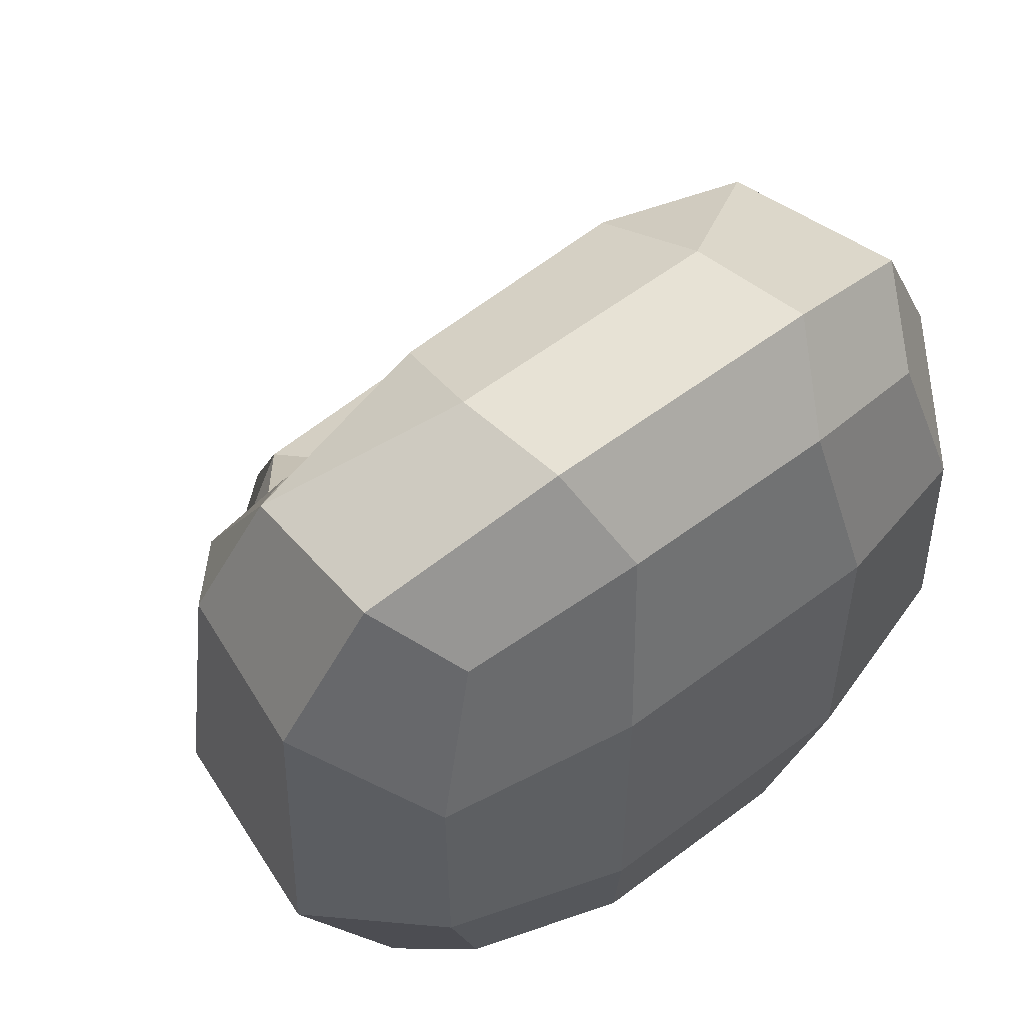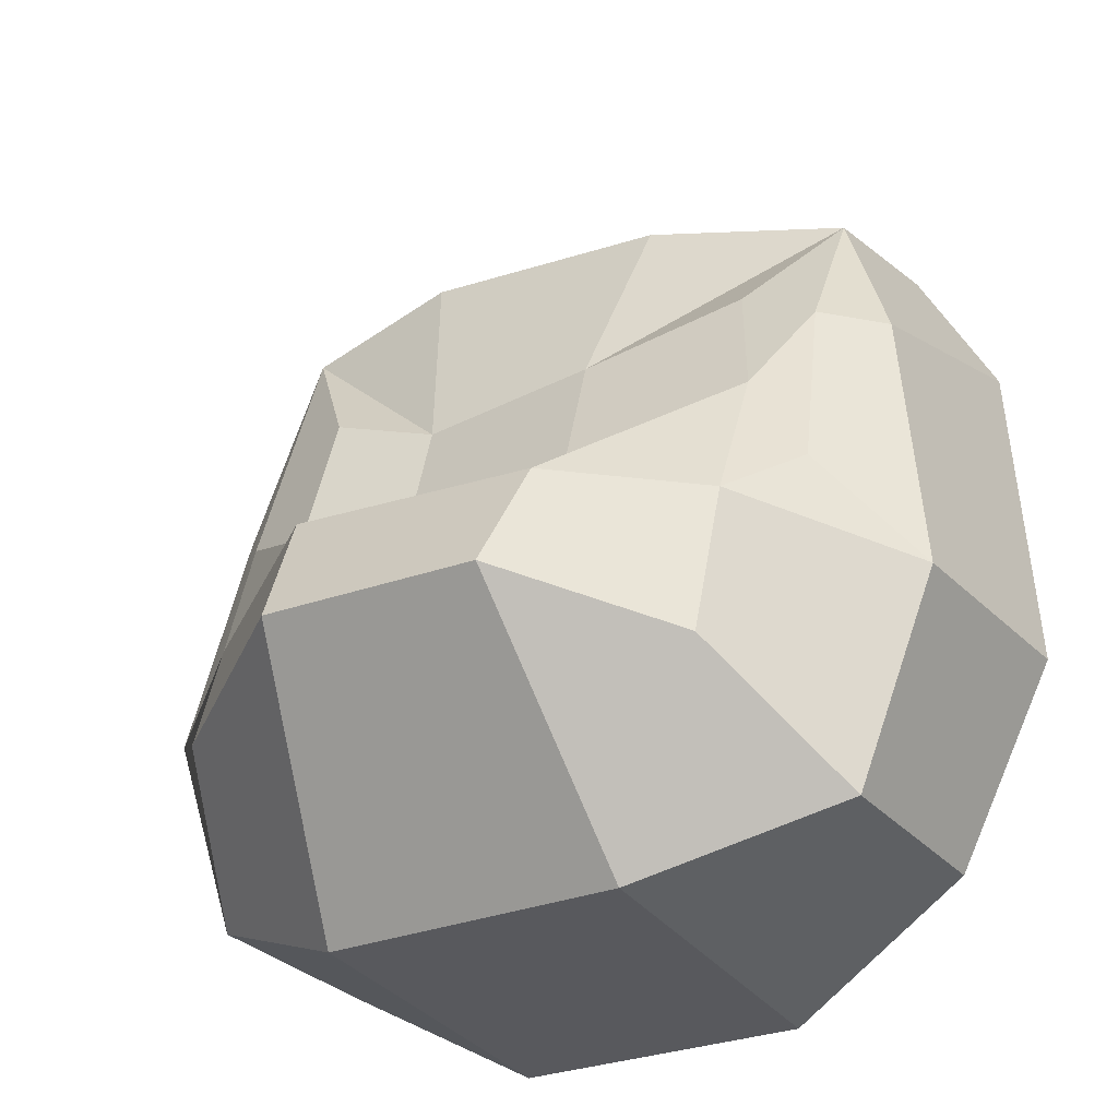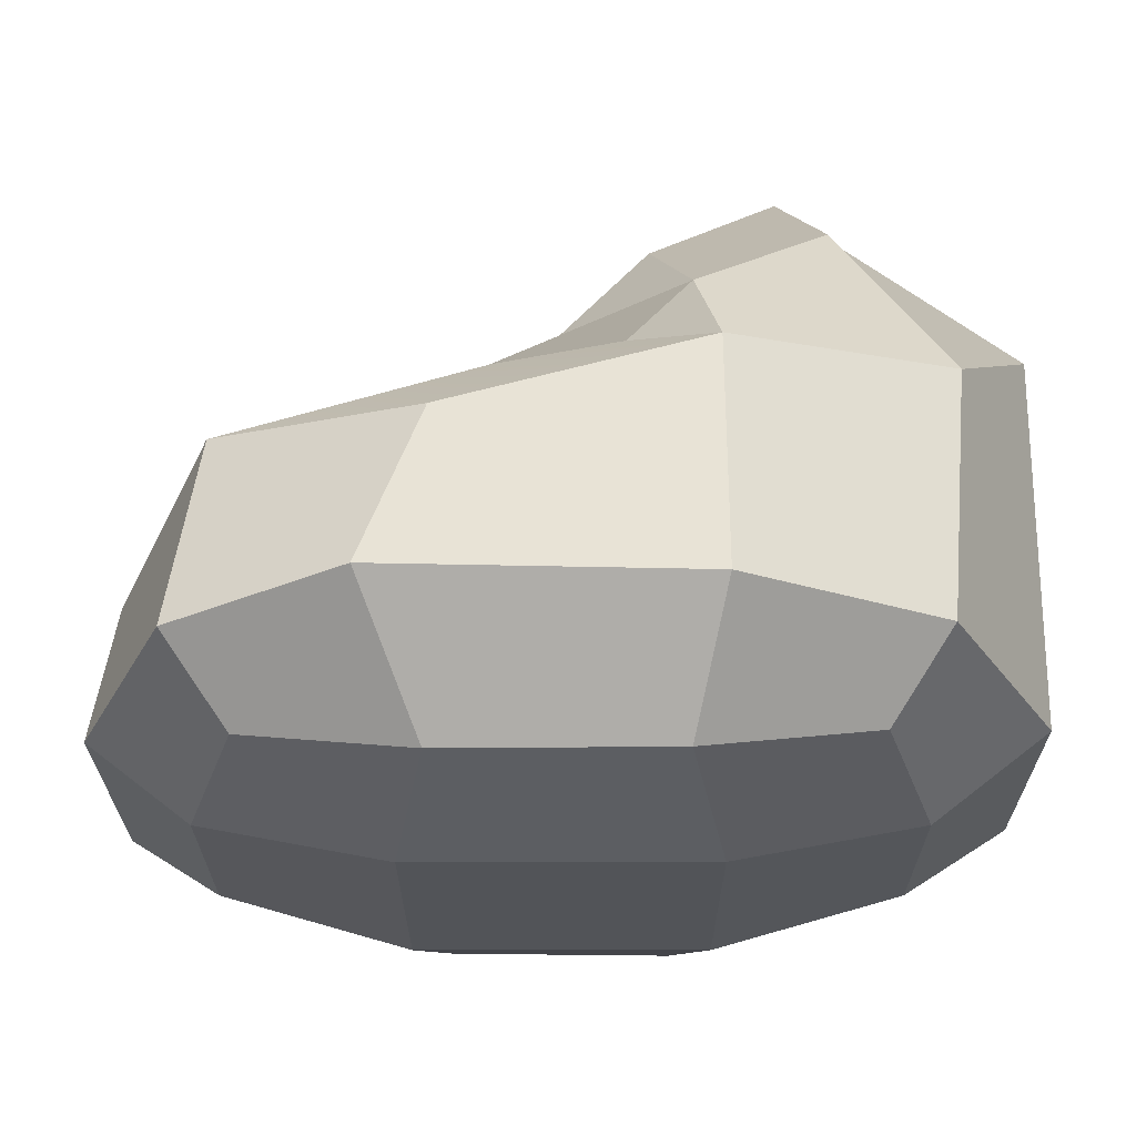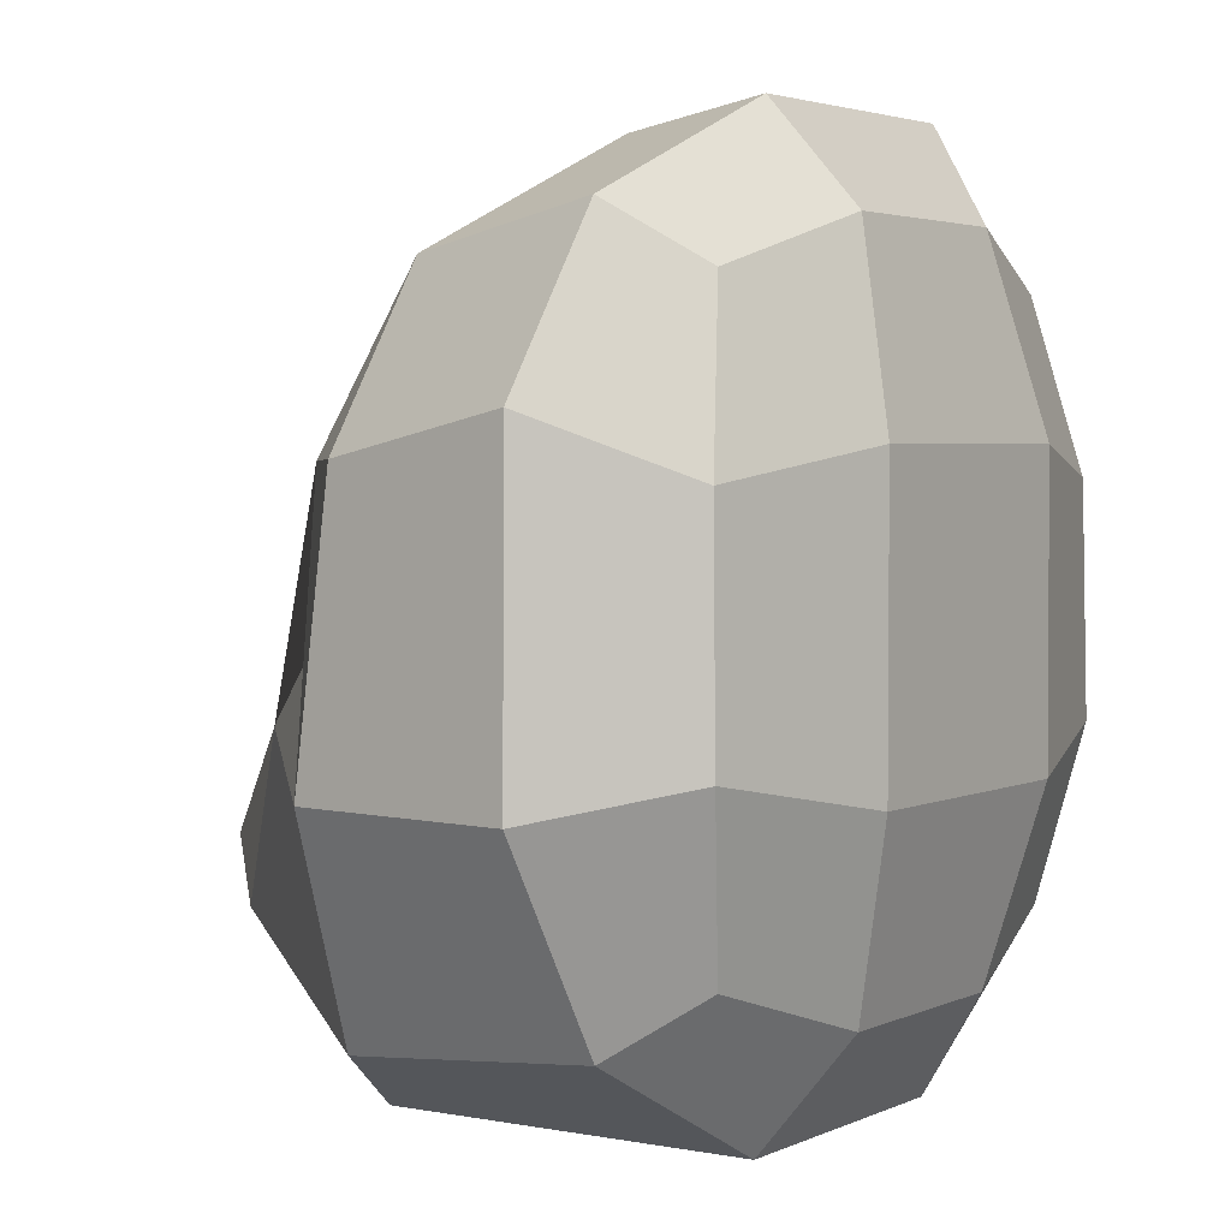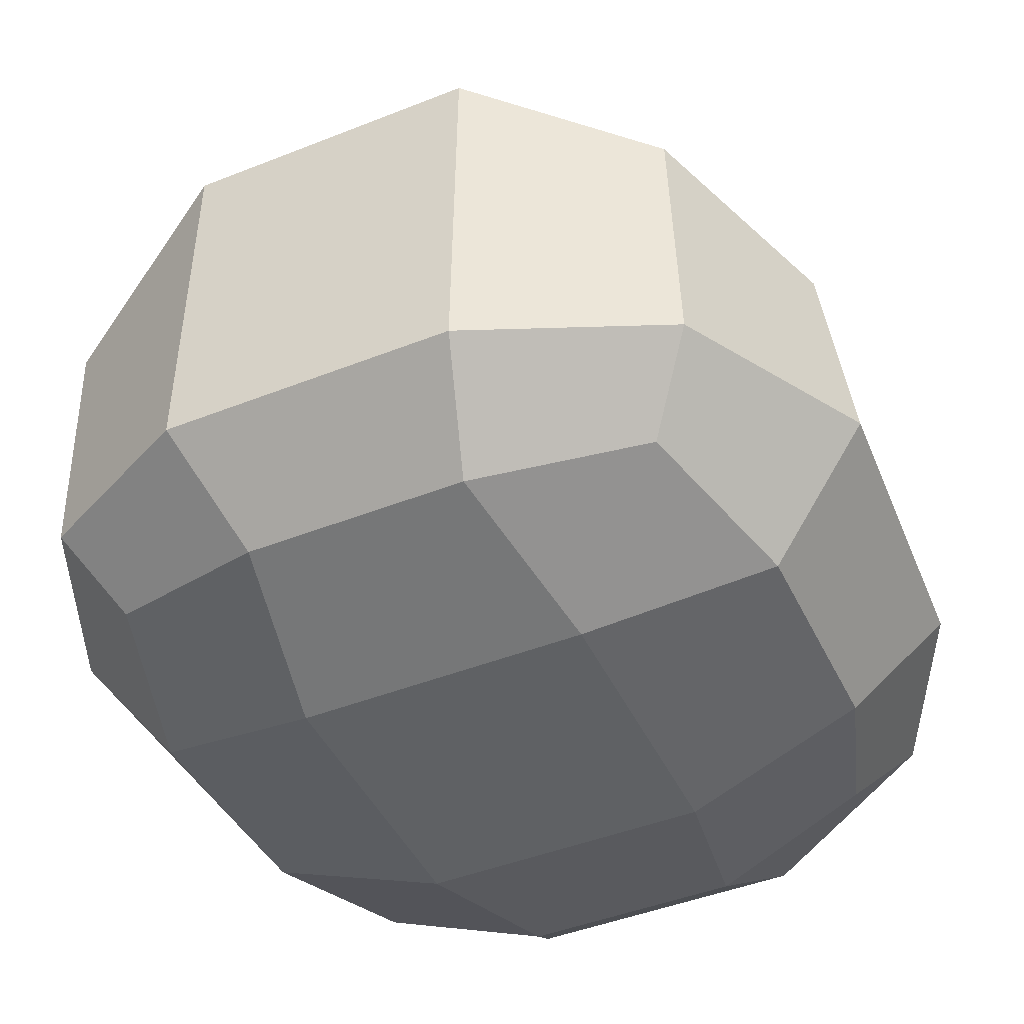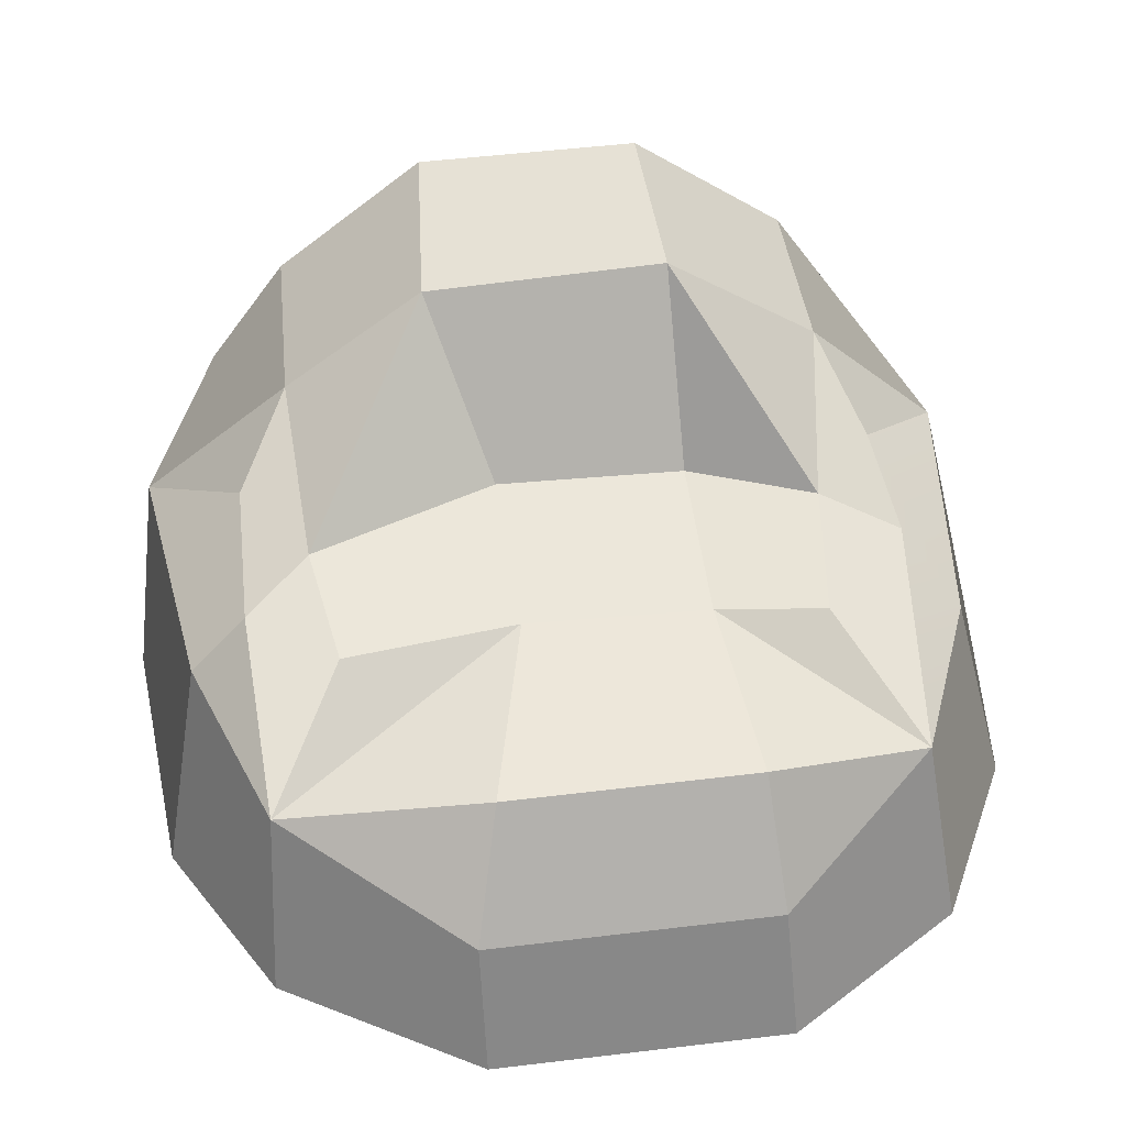
<metadata>
{"format":"obj","ext":"obj","renderer":"f3d","projection":"perspective","resolution":1024,"background":"white","views":[{"elev":54.5,"azim":-38.7,"up":"+Z"},{"elev":-30.1,"azim":-151.5,"up":"+Z"},{"elev":-23.2,"azim":90.0,"up":"+Y"},{"elev":3.1,"azim":-56.4,"up":"+Z"},{"elev":-45.4,"azim":-155.6,"up":"+Y"},{"elev":38.3,"azim":-8.9,"up":"+Y"}]}
</metadata>
<code>
g SM_Prop_Chair_BeanBag_01
v -0.2969 0.2672 0.2883
v -0.06159 0.3458 0.1566
v -0.108 0.2969 0.3276
v 0.1134 0.3313 0.1458
v 0.2116 0.3454 0.1767
v 0.2765 0.2837 0.3039
v -0.24 0.3762 0.06802
v -0.1164 0.5476 -0.07914
v -0.06467 0.3964 0.01671
v 0.1075 0.5586 -0.07562
v 0.2571 0.4472 -0.109
v 0.2312 0.3706 0.0419
v 0.3005 0.3645 -0.04914
v 0.2571 0.4472 -0.109
v 0.3828 0.3287 -0.1255
v -0.2969 0.2672 0.2883
v -0.2241 0.3471 0.1808
v -0.06159 0.3458 0.1566
v 0.1142 0.377 -0.003016
v 0.1075 0.5586 -0.07562
v 0.2312 0.3706 0.0419
v -0.24 0.3762 0.06802
v -0.2446 0.4542 -0.08394
v -0.1164 0.5476 -0.07914
v 0.1235 0.3042 0.334
v 0.1134 0.3313 0.1458
v 0.2765 0.2837 0.3039
v -0.108 0.2969 0.3276
v -0.1332 0.1848 0.388
v -0.2969 0.2672 0.2883
v 0.1235 0.3042 0.334
v 0.2765 0.2837 0.3039
v 0.1345 0.1873 0.39
v -0.3789 0.3228 -0.1279
v -0.2446 0.4542 -0.08394
v -0.2948 0.3809 -0.02679
v -0.3528 0.3095 0.1329
v -0.3017 0.3624 0.1312
v -0.2969 0.2672 0.2883
v -0.2544 0.02606 0.2725
v -0.306 0.1001 0.3247
v -0.1304 0.06011 0.4116
v -0.09476 -0.003946 0.3221
v -0.09476 -0.003946 0.3221
v -0.1304 0.06011 0.4116
v 0.1439 0.06079 0.4128
v 0.1155 -0.003946 0.3221
v 0.1155 -0.003946 0.3221
v 0.1439 0.06079 0.4128
v 0.3032 0.1034 0.3317
v 0.2611 0.02621 0.2742
v -0.306 0.1001 0.3247
v -0.2969 0.2672 0.2883
v -0.1332 0.1848 0.388
v -0.1304 0.06011 0.4116
v -0.1304 0.06011 0.4116
v -0.1332 0.1848 0.388
v 0.1345 0.1873 0.39
v 0.1439 0.06079 0.4128
v 0.1439 0.06079 0.4128
v 0.1345 0.1873 0.39
v 0.2765 0.2837 0.3039
v 0.3032 0.1034 0.3317
v -0.108 0.2969 0.3276
v -0.06159 0.3458 0.1566
v 0.1134 0.3313 0.1458
v 0.1235 0.3042 0.334
v -0.2241 0.3471 0.1808
v -0.24 0.3762 0.06802
v -0.06467 0.3964 0.01671
v -0.06159 0.3458 0.1566
v -0.06159 0.3458 0.1566
v -0.06467 0.3964 0.01671
v 0.1142 0.377 -0.003016
v 0.1134 0.3313 0.1458
v 0.1134 0.3313 0.1458
v 0.1142 0.377 -0.003016
v 0.2312 0.3706 0.0419
v 0.2116 0.3454 0.1767
v -0.06467 0.3964 0.01671
v -0.1164 0.5476 -0.07914
v 0.1075 0.5586 -0.07562
v 0.1142 0.377 -0.003016
v -0.2446 0.4542 -0.08394
v -0.2348 0.4891 -0.2356
v -0.1033 0.6127 -0.1966
v -0.1164 0.5476 -0.07914
v -0.1164 0.5476 -0.07914
v -0.1033 0.6127 -0.1966
v 0.09767 0.6157 -0.1953
v 0.1075 0.5586 -0.07562
v 0.1075 0.5586 -0.07562
v 0.09767 0.6157 -0.1953
v 0.2461 0.4988 -0.2289
v 0.2571 0.4472 -0.109
v -0.2348 0.4891 -0.2356
v -0.3049 0.3312 -0.3303
v -0.1313 0.4254 -0.4118
v -0.1033 0.6127 -0.1966
v -0.1033 0.6127 -0.1966
v -0.1313 0.4254 -0.4118
v 0.1457 0.4225 -0.4124
v 0.09767 0.6157 -0.1953
v 0.09767 0.6157 -0.1953
v 0.1457 0.4225 -0.4124
v 0.319 0.328 -0.328
v 0.2461 0.4988 -0.2289
v -0.3049 0.3312 -0.3303
v -0.3055 0.09965 -0.3122
v -0.1279 0.06971 -0.4128
v -0.1313 0.4254 -0.4118
v -0.1313 0.4254 -0.4118
v -0.1279 0.06971 -0.4128
v 0.149 0.06938 -0.4124
v 0.1457 0.4225 -0.4124
v 0.1457 0.4225 -0.4124
v 0.149 0.06938 -0.4124
v 0.3246 0.09912 -0.311
v 0.319 0.328 -0.328
v -0.3055 0.09965 -0.3122
v -0.2545 0.02511 -0.2591
v -0.09476 -0.003946 -0.31
v -0.1279 0.06971 -0.4128
v -0.1279 0.06971 -0.4128
v -0.09476 -0.003946 -0.31
v 0.1159 -0.003946 -0.31
v 0.149 0.06938 -0.4124
v 0.149 0.06938 -0.4124
v 0.1159 -0.003946 -0.31
v 0.275 0.02511 -0.259
v 0.3246 0.09912 -0.311
v -0.2545 0.02511 -0.2591
v -0.3054 -0.003946 -0.0993
v -0.1279 -0.04676 -0.1324
v -0.09476 -0.003946 -0.31
v -0.09476 -0.003946 -0.31
v -0.1279 -0.04676 -0.1324
v 0.149 -0.04676 -0.1324
v 0.1159 -0.003946 -0.31
v 0.1159 -0.003946 -0.31
v 0.149 -0.04676 -0.1324
v 0.3165 -0.003946 -0.09827
v 0.275 0.02511 -0.259
v -0.3054 -0.003946 -0.0993
v -0.3052 -0.001789 0.1145
v -0.1279 -0.04676 0.1445
v -0.1279 -0.04676 -0.1324
v -0.1279 -0.04676 -0.1324
v -0.1279 -0.04676 0.1445
v 0.1476 -0.04676 0.1446
v 0.149 -0.04676 -0.1324
v 0.149 -0.04676 -0.1324
v 0.1476 -0.04676 0.1446
v 0.3084 -0.002504 0.1153
v 0.3165 -0.003946 -0.09827
v -0.3052 -0.001789 0.1145
v -0.2544 0.02606 0.2725
v -0.09476 -0.003946 0.3221
v -0.1279 -0.04676 0.1445
v -0.1279 -0.04676 0.1445
v -0.09476 -0.003946 0.3221
v 0.1155 -0.003946 0.3221
v 0.1476 -0.04676 0.1446
v 0.1476 -0.04676 0.1446
v 0.1155 -0.003946 0.3221
v 0.2611 0.02621 0.2742
v 0.3084 -0.002504 0.1153
v 0.3165 -0.003946 -0.09827
v 0.4044 0.11 -0.1269
v 0.3246 0.09912 -0.311
v 0.275 0.02511 -0.259
v 0.3084 -0.002504 0.1153
v 0.3883 0.1226 0.17
v 0.4044 0.11 -0.1269
v 0.3165 -0.003946 -0.09827
v 0.2611 0.02621 0.2742
v 0.3032 0.1034 0.3317
v 0.3883 0.1226 0.17
v 0.3084 -0.002504 0.1153
v 0.4044 0.11 -0.1269
v 0.3828 0.3287 -0.1255
v 0.319 0.328 -0.328
v 0.3246 0.09912 -0.311
v 0.3883 0.1226 0.17
v 0.355 0.2786 0.1145
v 0.3828 0.3287 -0.1255
v 0.4044 0.11 -0.1269
v 0.3032 0.1034 0.3317
v 0.2765 0.2837 0.3039
v 0.355 0.2786 0.1145
v 0.3883 0.1226 0.17
v 0.3828 0.3287 -0.1255
v 0.2571 0.4472 -0.109
v 0.2461 0.4988 -0.2289
v 0.319 0.328 -0.328
v 0.2765 0.2837 0.3039
v 0.3064 0.3389 0.06559
v 0.355 0.2786 0.1145
v 0.3005 0.3645 -0.04914
v 0.3828 0.3287 -0.1255
v -0.2545 0.02511 -0.2591
v -0.3055 0.09965 -0.3122
v -0.4044 0.1114 -0.1278
v -0.3054 -0.003946 -0.0993
v -0.3054 -0.003946 -0.0993
v -0.4044 0.1114 -0.1278
v -0.3875 0.122 0.1701
v -0.3052 -0.001789 0.1145
v -0.3052 -0.001789 0.1145
v -0.3875 0.122 0.1701
v -0.306 0.1001 0.3247
v -0.2544 0.02606 0.2725
v -0.3055 0.09965 -0.3122
v -0.3049 0.3312 -0.3303
v -0.3789 0.3228 -0.1279
v -0.4044 0.1114 -0.1278
v -0.4044 0.1114 -0.1278
v -0.3789 0.3228 -0.1279
v -0.3528 0.3095 0.1329
v -0.3875 0.122 0.1701
v -0.3875 0.122 0.1701
v -0.3528 0.3095 0.1329
v -0.2969 0.2672 0.2883
v -0.306 0.1001 0.3247
v -0.3049 0.3312 -0.3303
v -0.2348 0.4891 -0.2356
v -0.2446 0.4542 -0.08394
v -0.3789 0.3228 -0.1279
v -0.2446 0.4542 -0.08394
v -0.24 0.3762 0.06802
v -0.3017 0.3624 0.1312
v -0.2948 0.3809 -0.02679
v -0.3017 0.3624 0.1312
v -0.24 0.3762 0.06802
v -0.2241 0.3471 0.1808
v -0.2969 0.2672 0.2883
v -0.108 0.2969 0.3276
v 0.1235 0.3042 0.334
v 0.1345 0.1873 0.39
v -0.1332 0.1848 0.388
v 0.3064 0.3389 0.06559
v 0.2312 0.3706 0.0419
v 0.2571 0.4472 -0.109
v 0.3005 0.3645 -0.04914
v 0.2765 0.2837 0.3039
v 0.2116 0.3454 0.1767
v 0.2312 0.3706 0.0419
v 0.3064 0.3389 0.06559
v -0.3789 0.3228 -0.1279
v -0.2948 0.3809 -0.02679
v -0.3017 0.3624 0.1312
v -0.3528 0.3095 0.1329
g SM_Prop_Chair_BeanBag_01_0
f 3 2 1
f 6 5 4
f 9 8 7
f 12 11 10
f 15 14 13
f 18 17 16
f 21 20 19
f 24 23 22
f 27 26 25
f 30 29 28
f 33 32 31
f 36 35 34
f 39 38 37
f 42 41 40
f 43 42 40
f 46 45 44
f 47 46 44
f 50 49 48
f 51 50 48
f 54 53 52
f 55 54 52
f 58 57 56
f 59 58 56
f 62 61 60
f 63 62 60
f 66 65 64
f 67 66 64
f 70 69 68
f 71 70 68
f 74 73 72
f 75 74 72
f 78 77 76
f 79 78 76
f 82 81 80
f 83 82 80
f 86 85 84
f 87 86 84
f 90 89 88
f 91 90 88
f 94 93 92
f 95 94 92
f 98 97 96
f 99 98 96
f 102 101 100
f 103 102 100
f 106 105 104
f 107 106 104
f 110 109 108
f 111 110 108
f 114 113 112
f 115 114 112
f 118 117 116
f 119 118 116
f 122 121 120
f 123 122 120
f 126 125 124
f 127 126 124
f 130 129 128
f 131 130 128
f 134 133 132
f 135 134 132
f 138 137 136
f 139 138 136
f 142 141 140
f 143 142 140
f 146 145 144
f 147 146 144
f 150 149 148
f 151 150 148
f 154 153 152
f 155 154 152
f 158 157 156
f 159 158 156
f 162 161 160
f 163 162 160
f 166 165 164
f 167 166 164
f 170 169 168
f 171 170 168
f 174 173 172
f 175 174 172
f 178 177 176
f 179 178 176
f 182 181 180
f 183 182 180
f 186 185 184
f 187 186 184
f 190 189 188
f 191 190 188
f 194 193 192
f 195 194 192
f 198 197 196
f 199 197 198
f 200 199 198
f 203 202 201
f 204 203 201
f 207 206 205
f 208 207 205
f 211 210 209
f 212 211 209
f 215 214 213
f 216 215 213
f 219 218 217
f 220 219 217
f 223 222 221
f 224 223 221
f 227 226 225
f 228 227 225
f 231 230 229
f 232 231 229
f 235 234 233
f 236 235 233
f 239 238 237
f 240 239 237
f 243 242 241
f 244 243 241
f 247 246 245
f 248 247 245
f 251 250 249
f 252 251 249

</code>
